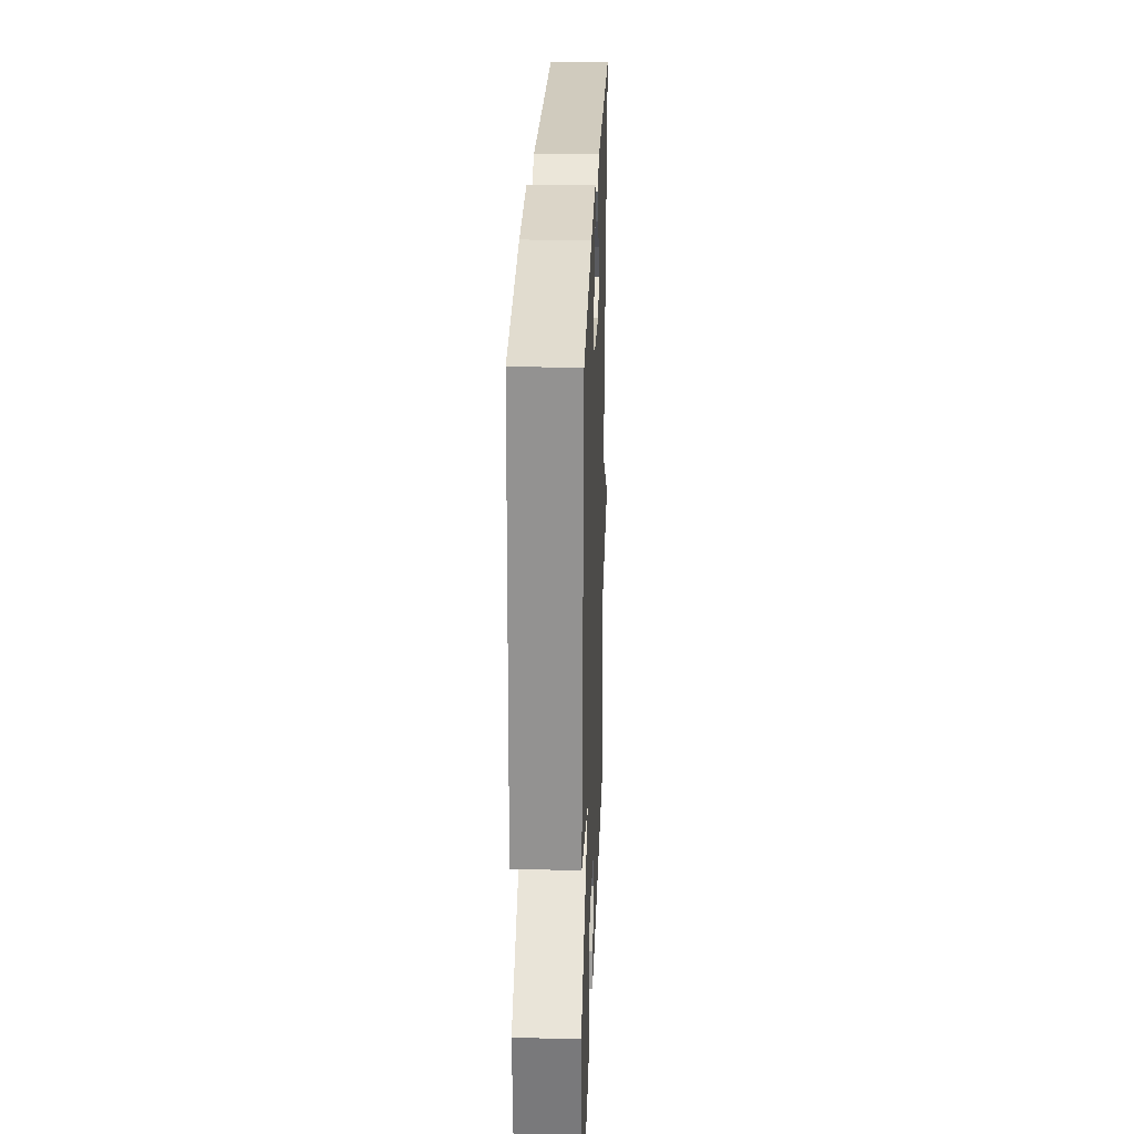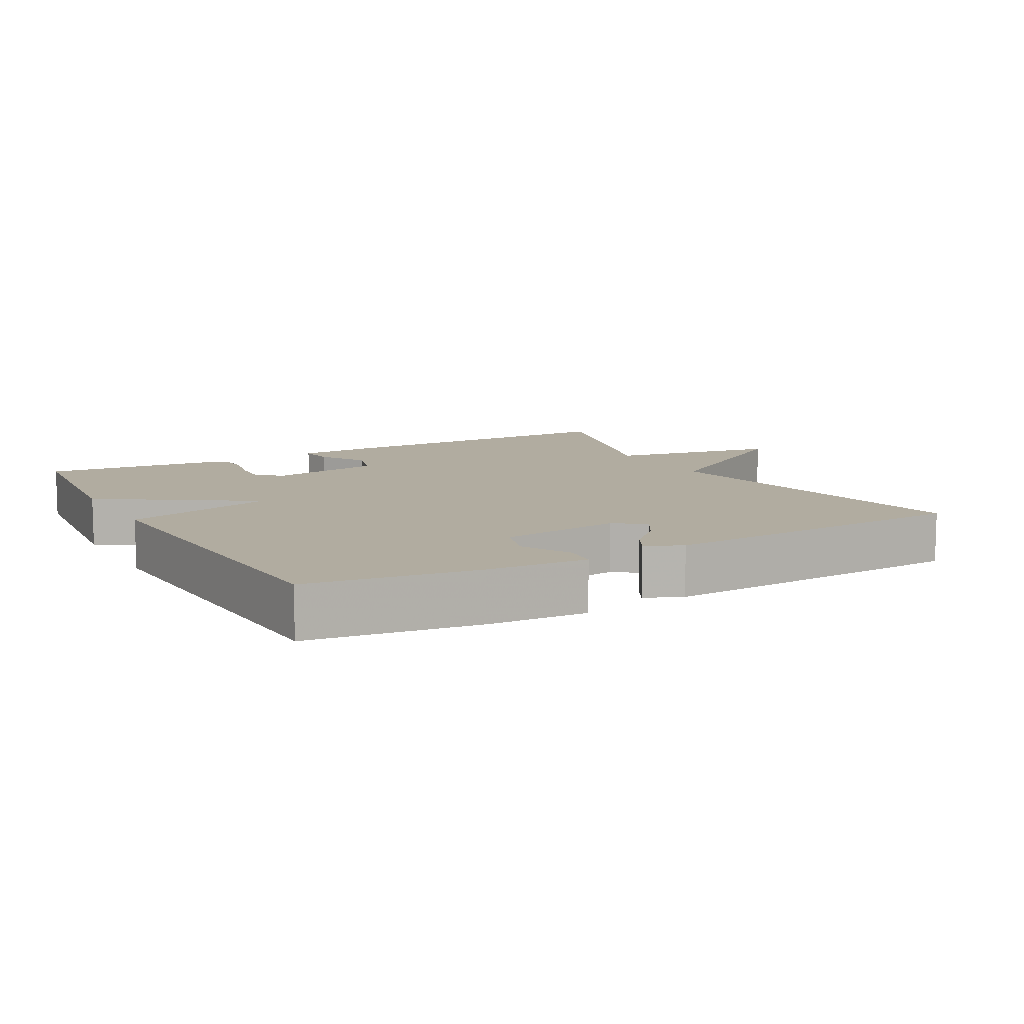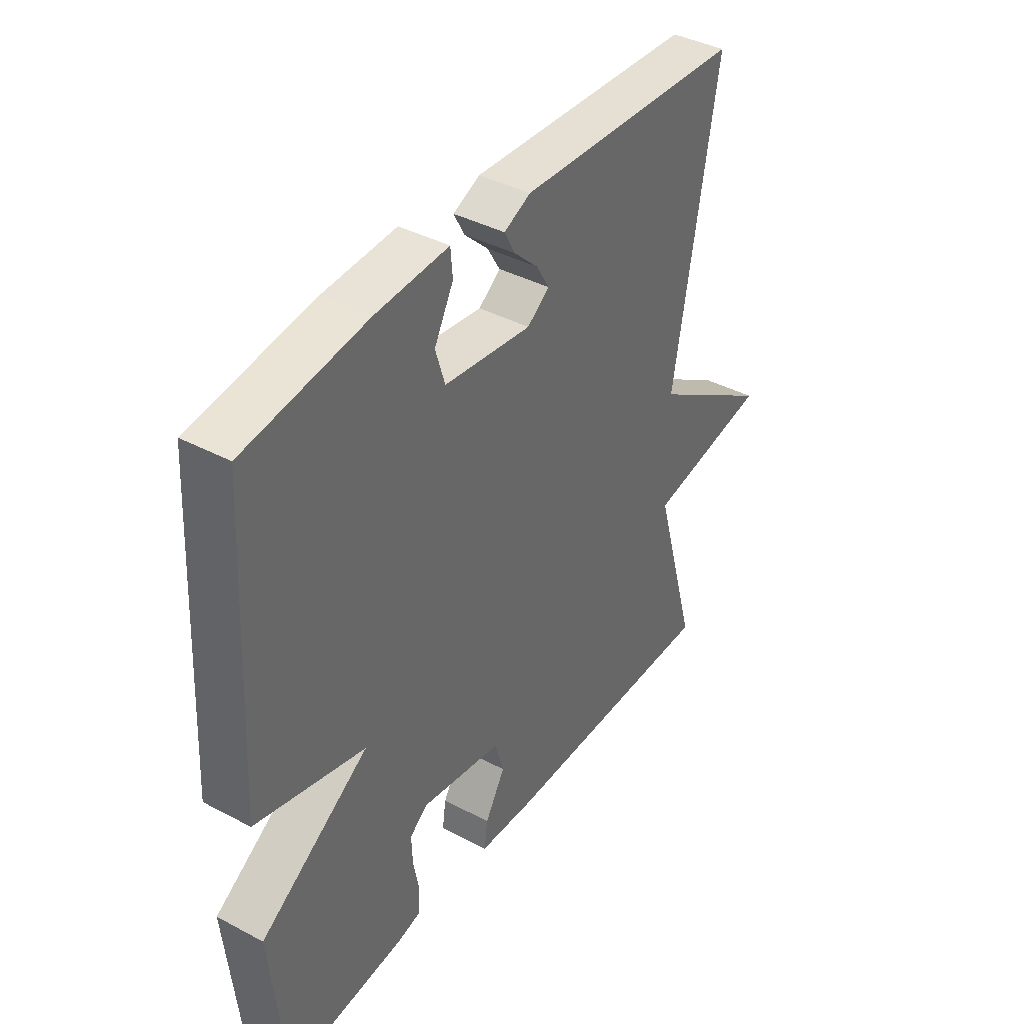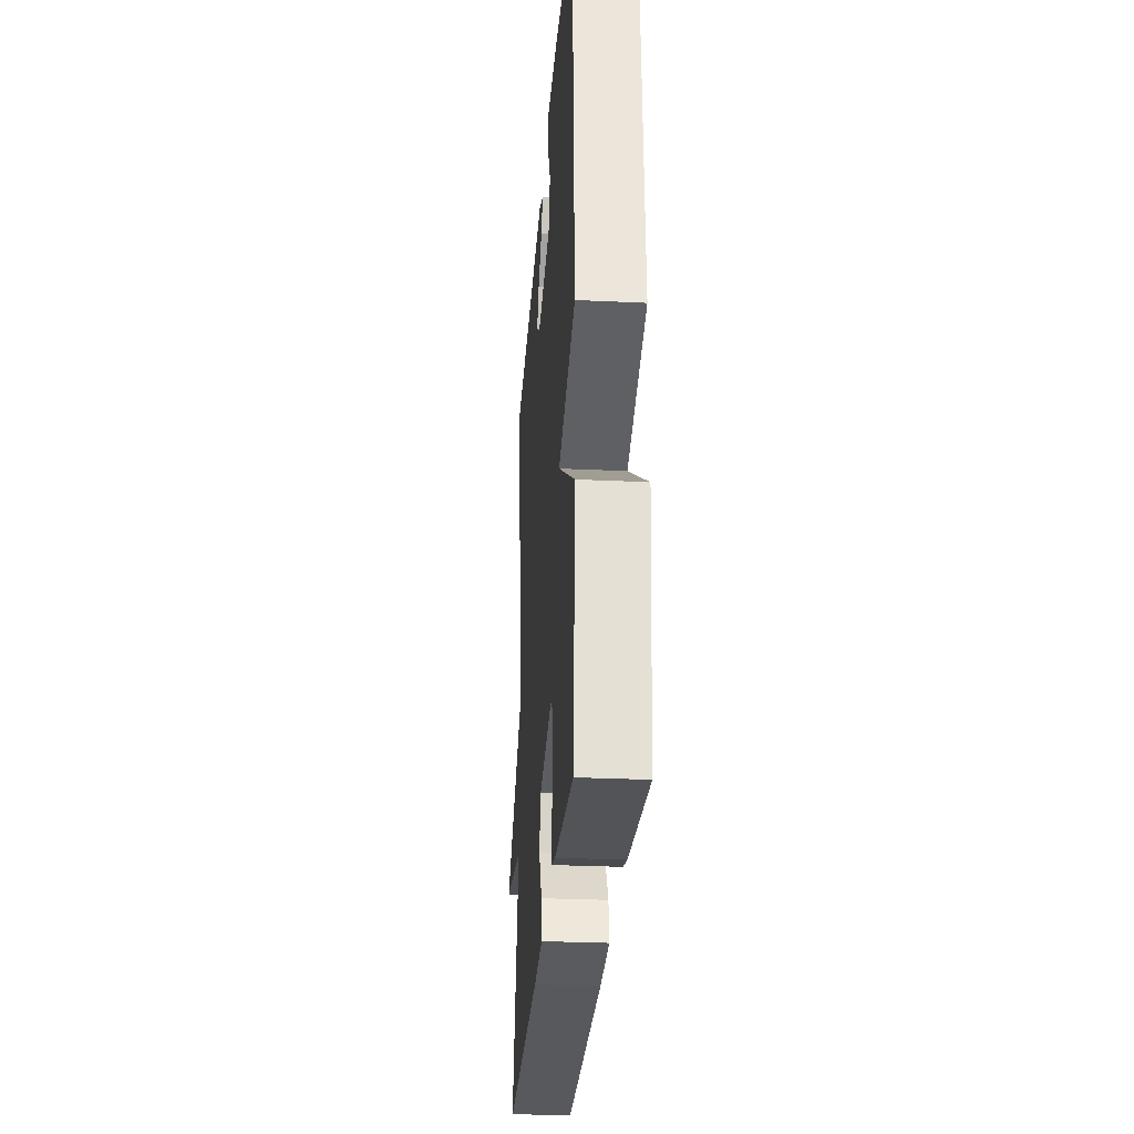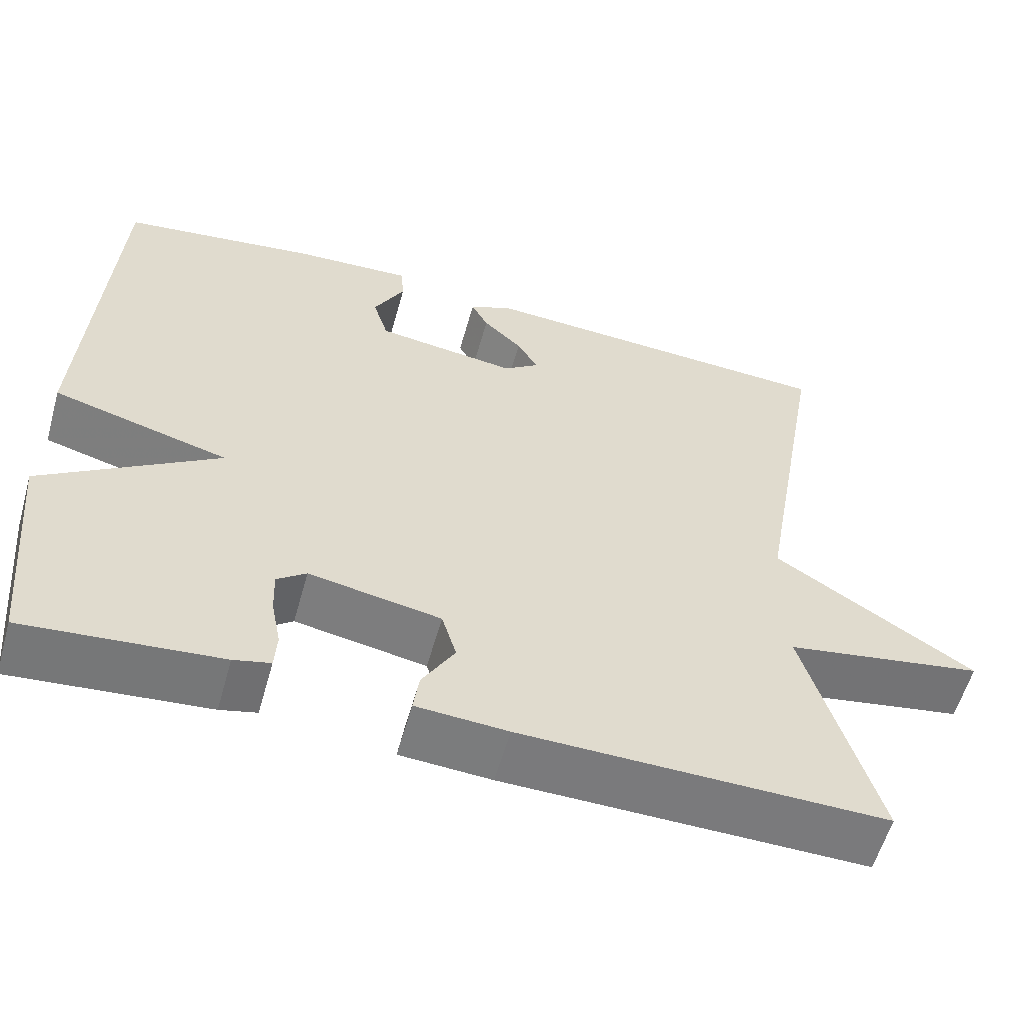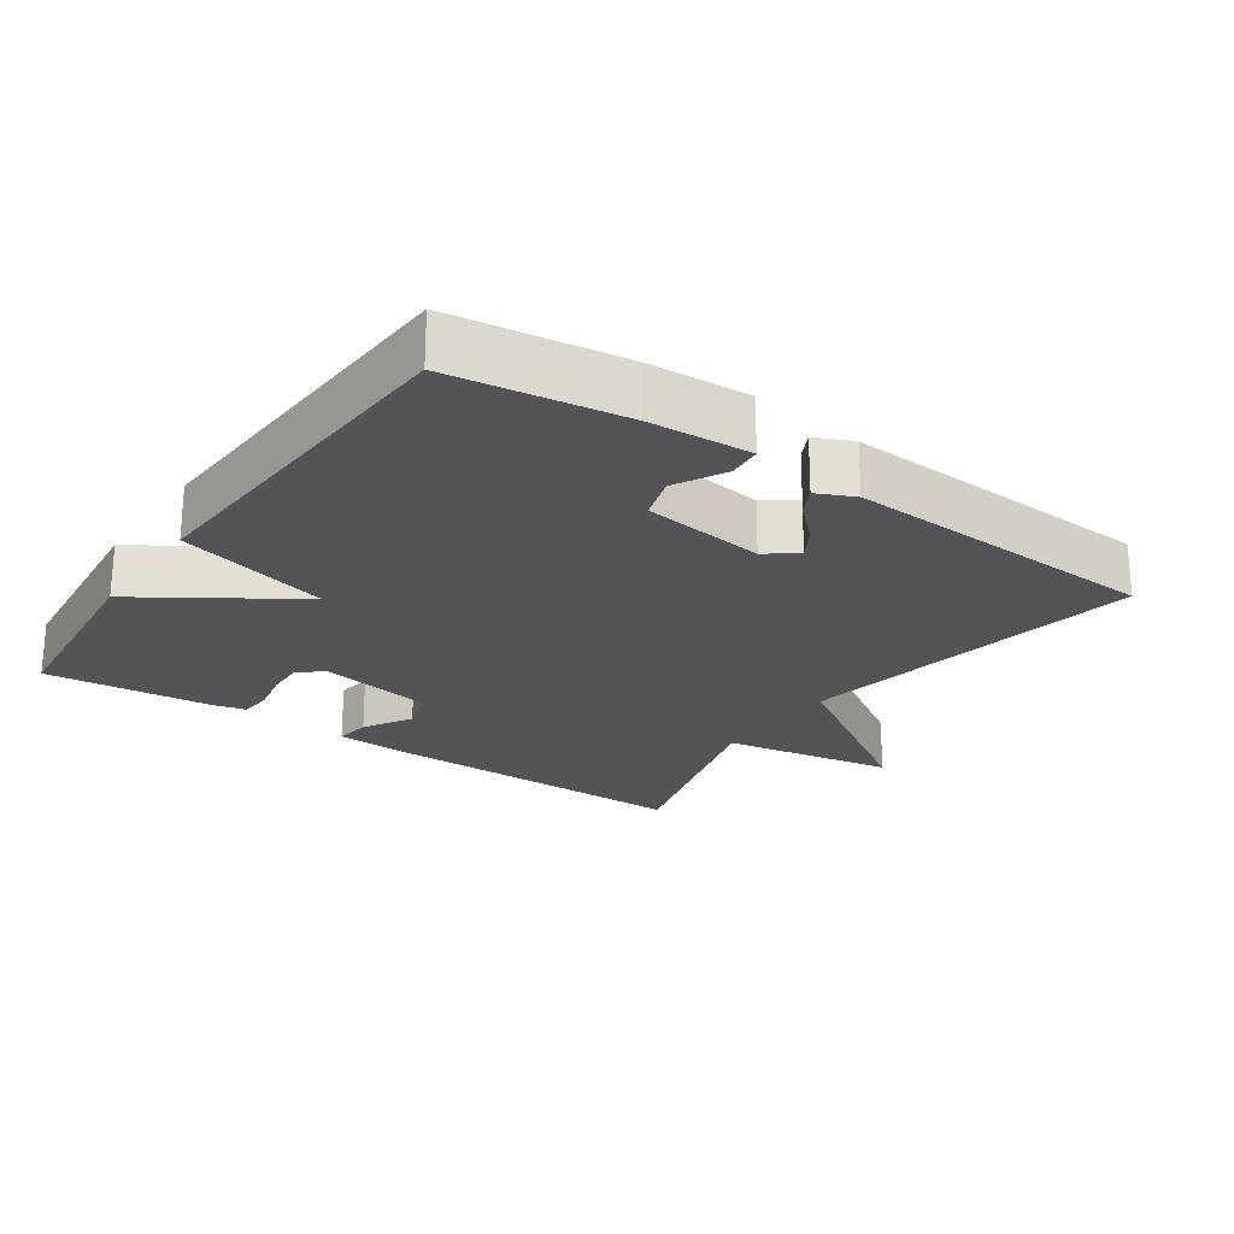
<metadata>
{"format":"obj","ext":"obj","renderer":"f3d","projection":"perspective","resolution":1024,"background":"white","views":[{"elev":26.4,"azim":-88.0,"up":"+Z"},{"elev":10.1,"azim":-29.0,"up":"+Y"},{"elev":40.0,"azim":-56.8,"up":"+Z"},{"elev":-28.7,"azim":-94.1,"up":"+Z"},{"elev":-58.1,"azim":-15.7,"up":"+Z"},{"elev":-23.1,"azim":-34.6,"up":"+Y"}]}
</metadata>
<code>
v 0.5 0.07 0.5
v 0.413 0.07 0.005
v 0.658 0.07 -0.153
v 0.413 0.07 -0.195
v 0.5 0.07 -0.5
v 0.054 0.07 -0.494
v -0.058 0.07 -0.487
v -0.051 0.07 -0.437
v -0.011 0.07 -0.369
v -0.029 0.07 -0.308
v -0.191 0.07 -0.279
v -0.227 0.07 -0.306
v -0.225 0.07 -0.36
v -0.213 0.07 -0.421
v -0.216 0.07 -0.467
v -0.261 0.07 -0.478
v -0.5 0.07 -0.5
v -0.528 0.07 -0.212
v -0.311 0.07 -0.071
v -0.528 0.07 -0.012
v -0.5 0.07 0.5
v -0.257 0.07 0.534
v -0.112 0.07 0.542
v -0.108 0.07 0.494
v -0.146 0.07 0.423
v -0.127 0.07 0.361
v 0.047 0.07 0.338
v 0.091 0.07 0.37
v 0.065 0.07 0.414
v 0.017 0.07 0.46
v -0.004 0.07 0.5
v 0.049 0.07 0.524
v 0.5 0 0.5
v 0.413 0 0.005
v 0.658 0 -0.153
v 0.413 0 -0.195
v 0.5 0 -0.5
v 0.054 0 -0.494
v -0.058 0 -0.487
v -0.051 0 -0.437
v -0.011 0 -0.369
v -0.029 0 -0.308
v -0.191 0 -0.279
v -0.227 0 -0.306
v -0.225 0 -0.36
v -0.213 0 -0.421
v -0.216 0 -0.467
v -0.261 0 -0.478
v -0.5 0 -0.5
v -0.528 0 -0.212
v -0.311 0 -0.071
v -0.528 0 -0.012
v -0.5 0 0.5
v -0.257 0 0.534
v -0.112 0 0.542
v -0.108 0 0.494
v -0.146 0 0.423
v -0.127 0 0.361
v 0.047 0 0.338
v 0.091 0 0.37
v 0.065 0 0.414
v 0.017 0 0.46
v -0.004 0 0.5
v 0.049 0 0.524
f 31 32 1
f 30 31 1
f 29 30 1
f 28 29 1 2
f 27 28 2
f 26 27 2
f 23 24 25
f 22 23 25
f 21 22 25
f 20 21 25
f 19 20 25 26
f 17 18 19
f 16 17 19
f 15 16 19
f 14 15 19
f 13 14 19
f 12 13 19
f 11 12 19 26
f 10 11 26 2
f 7 8 9
f 6 7 9
f 5 6 9
f 4 5 9
f 4 9 10 2
f 2 3 4
f 33 64 63
f 33 63 62
f 33 62 61
f 34 33 61 60
f 34 60 59
f 34 59 58
f 57 56 55
f 57 55 54
f 57 54 53
f 57 53 52
f 58 57 52 51
f 51 50 49
f 51 49 48
f 51 48 47
f 51 47 46
f 51 46 45
f 51 45 44
f 58 51 44 43
f 34 58 43 42
f 41 40 39
f 41 39 38
f 41 38 37
f 41 37 36
f 34 42 41 36
f 36 35 34
f 1 33 34 2
f 2 34 35 3
f 3 35 36 4
f 4 36 37 5
f 5 37 38 6
f 6 38 39 7
f 7 39 40 8
f 8 40 41 9
f 9 41 42 10
f 10 42 43 11
f 11 43 44 12
f 12 44 45 13
f 13 45 46 14
f 14 46 47 15
f 15 47 48 16
f 16 48 49 17
f 17 49 50 18
f 18 50 51 19
f 19 51 52 20
f 20 52 53 21
f 21 53 54 22
f 22 54 55 23
f 23 55 56 24
f 24 56 57 25
f 25 57 58 26
f 26 58 59 27
f 27 59 60 28
f 28 60 61 29
f 29 61 62 30
f 30 62 63 31
f 31 63 64 32
f 32 64 33 1

</code>
